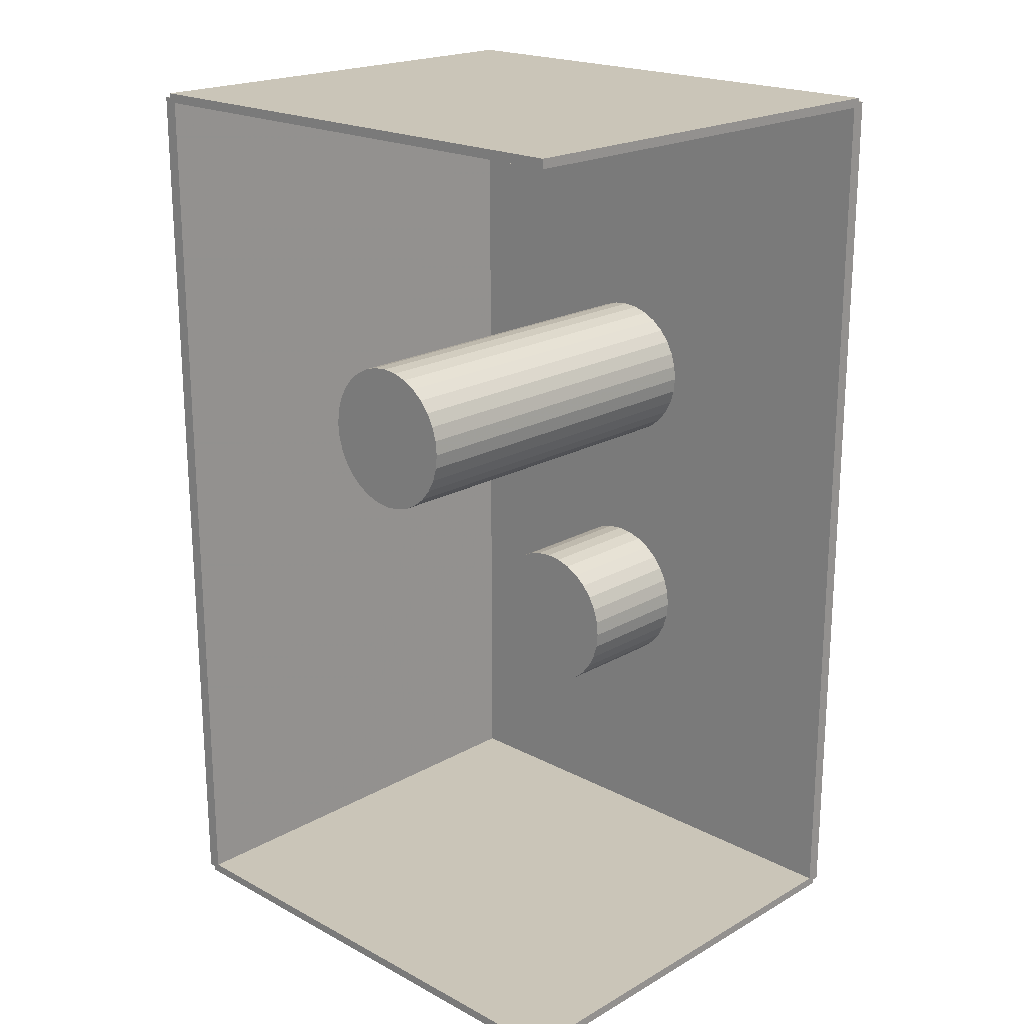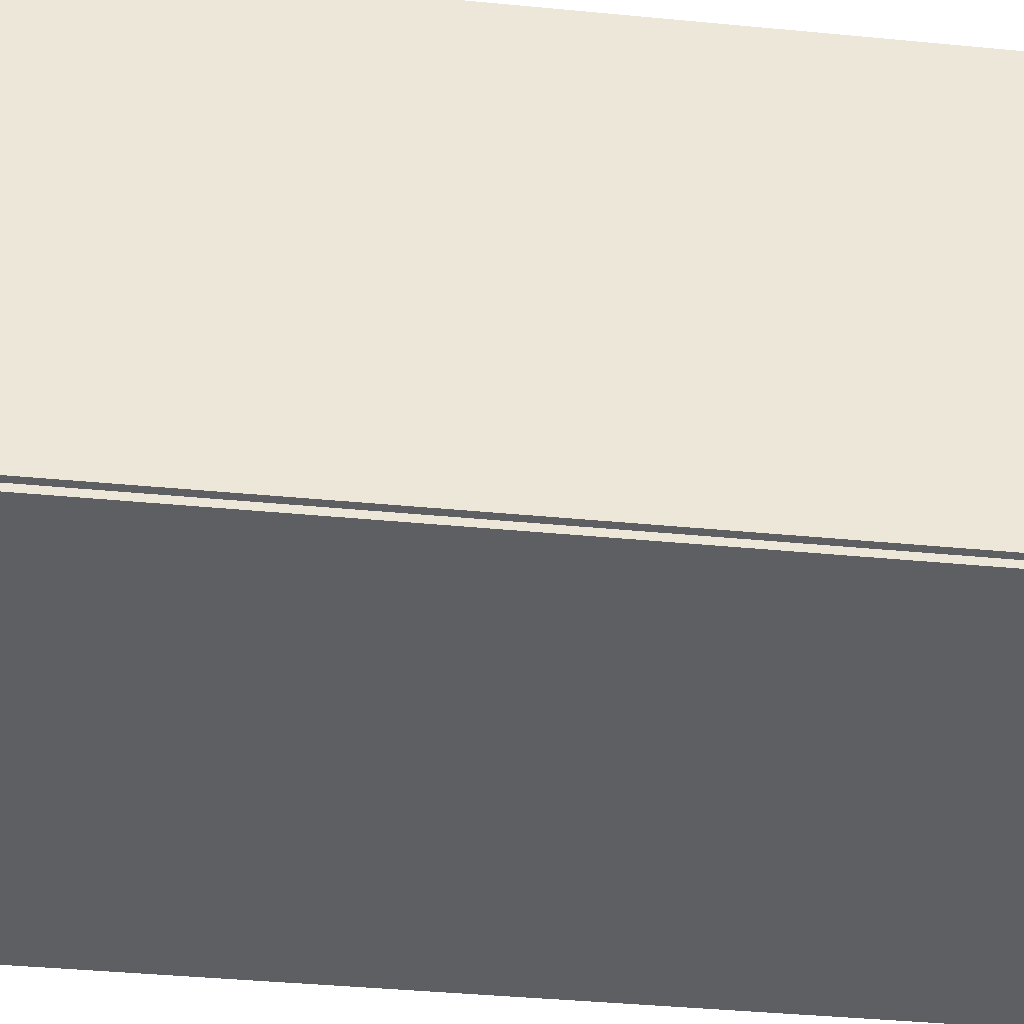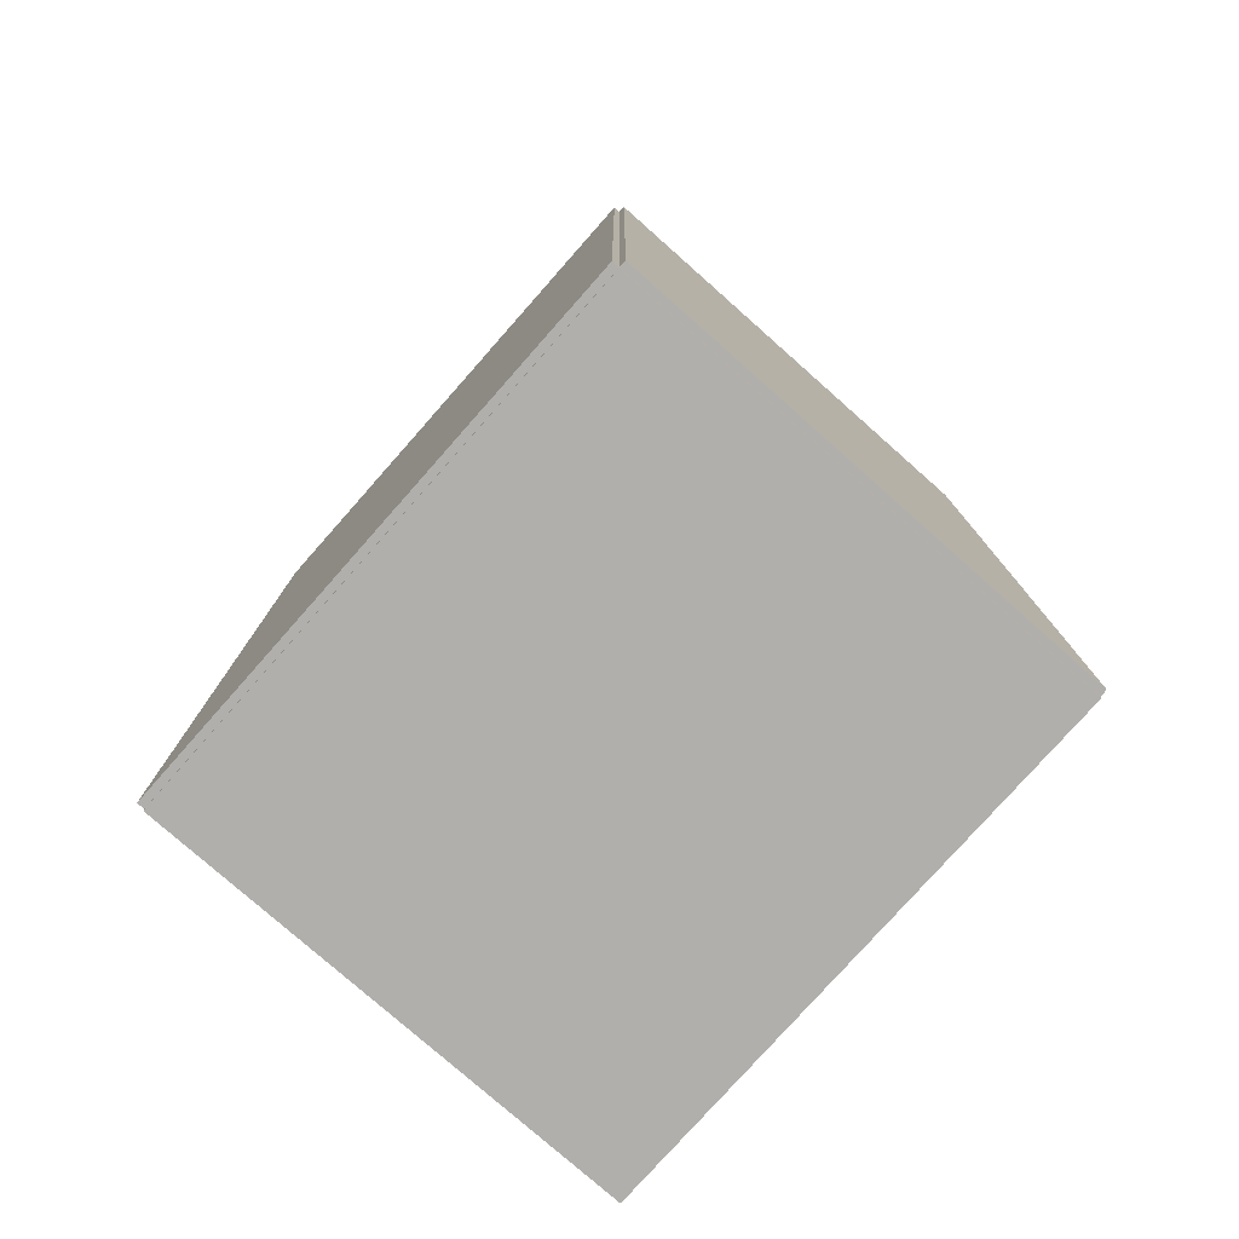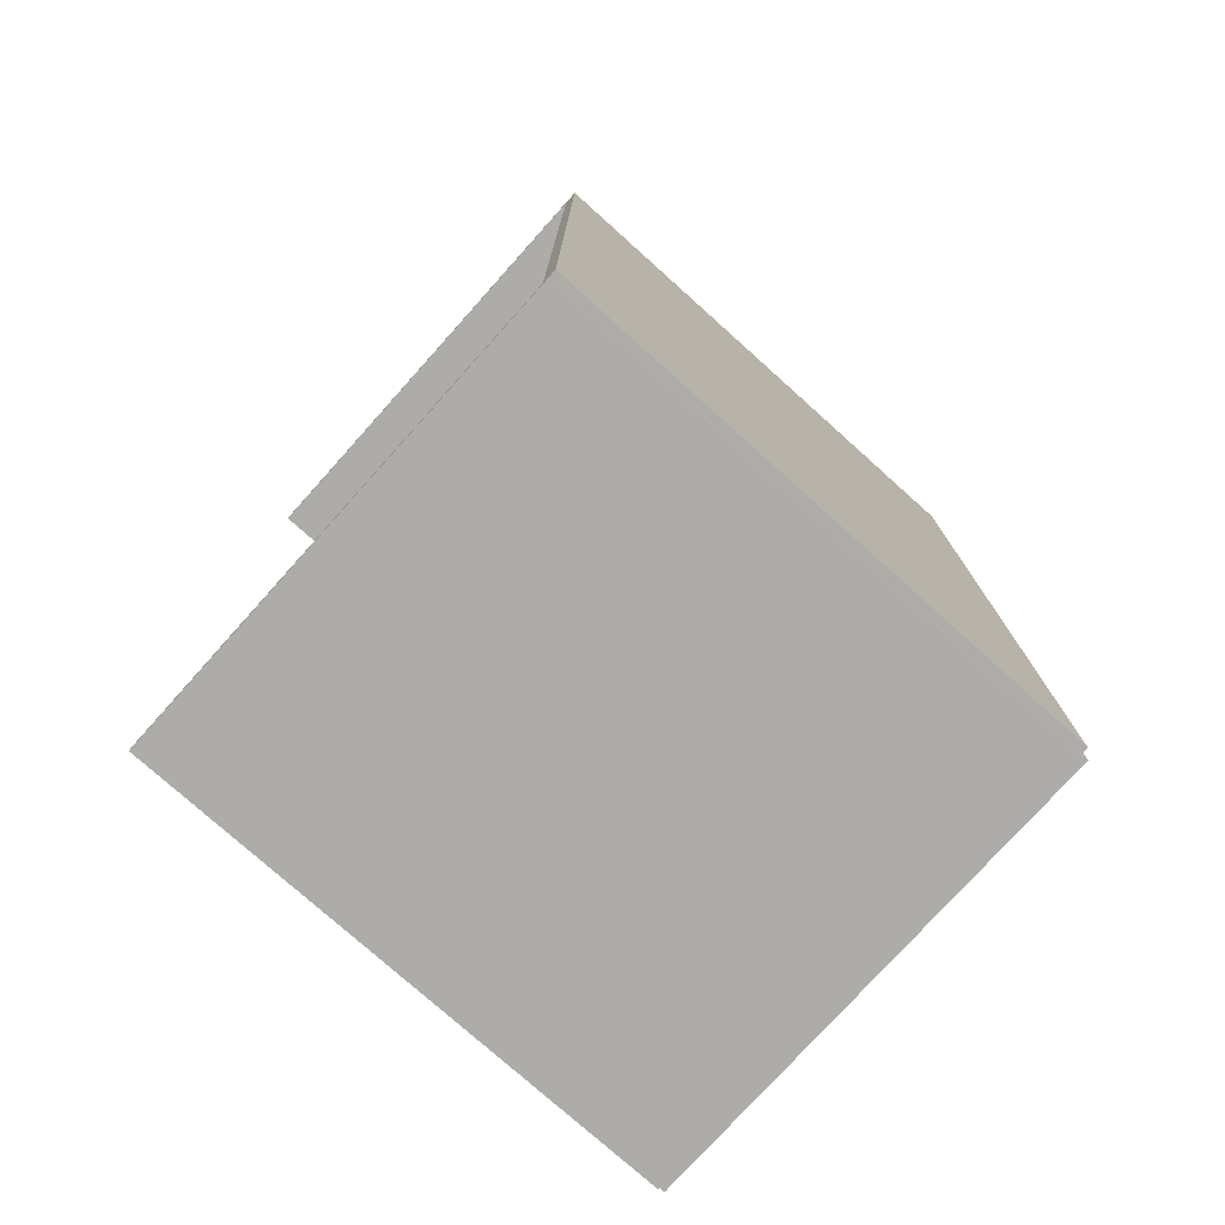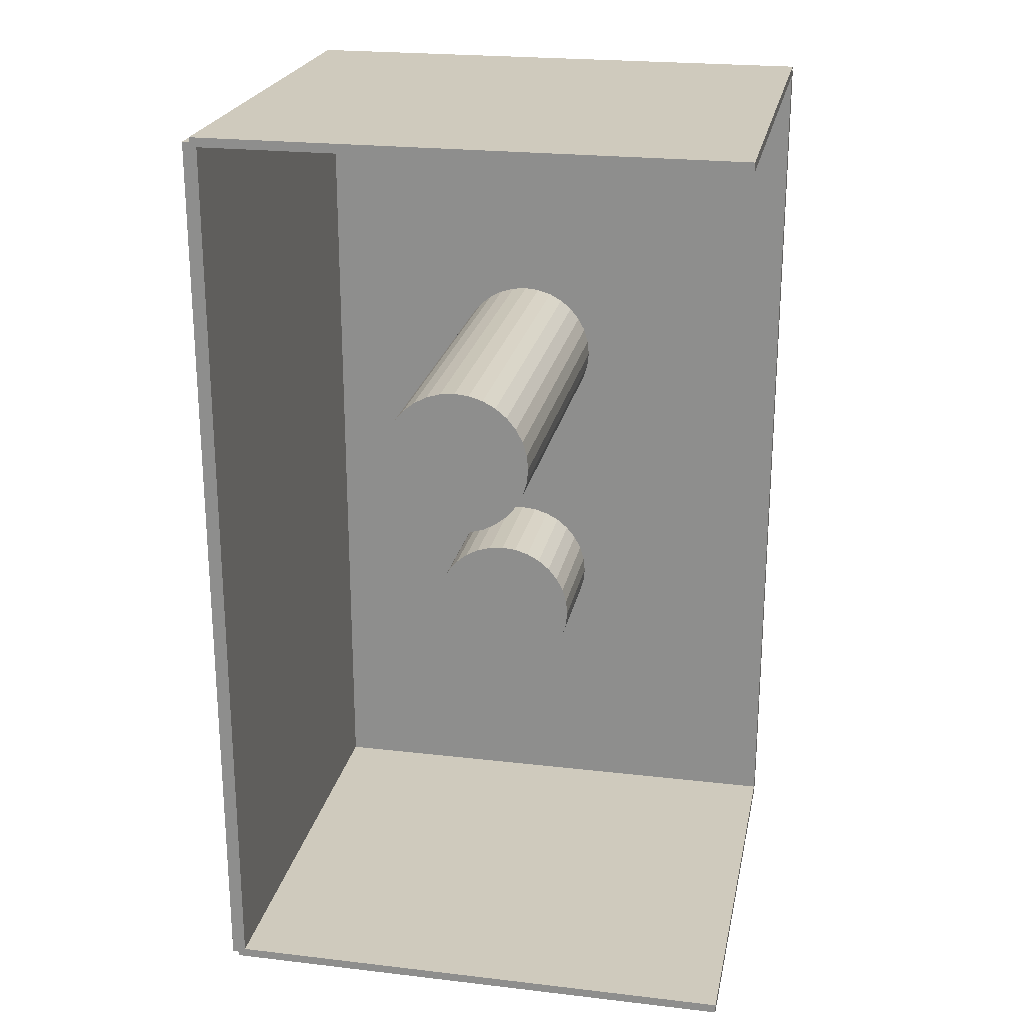
<metadata>
{"format":"obj","ext":"obj","renderer":"f3d","projection":"perspective","resolution":1024,"background":"white","views":[{"elev":20.3,"azim":44.1,"up":"+Y"},{"elev":-40.4,"azim":-96.7,"up":"+Z"},{"elev":-78.1,"azim":-131.5,"up":"+Y"},{"elev":-76.8,"azim":138.1,"up":"+Y"},{"elev":22.8,"azim":11.3,"up":"+Y"}]}
</metadata>
<code>
v -0.1057 -0.1808 -0.002774
v -0.1057 -0.1808 0.002774
v -0.1057 0.1808 -0.002774
v -0.1057 0.1808 0.002774
v 0.1057 -0.1808 -0.002774
v 0.1057 -0.1808 0.002774
v 0.1057 0.1808 -0.002774
v 0.1057 0.1808 0.002774
v -0.1029 -0.1808 0
v -0.1085 -0.1808 0
v -0.1029 0.1808 0
v -0.1085 0.1808 0
v -0.1029 -0.1808 0.1875
v -0.1085 -0.1808 0.1875
v -0.1029 0.1808 0.1875
v -0.1085 0.1808 0.1875
v -0.1057 0.179 0.1875
v -0.1057 0.1826 0.1875
v -0.1057 0.179 0
v -0.1057 0.1826 0
v 0.1057 0.179 0.1875
v 0.1057 0.1826 0.1875
v 0.1057 0.179 0
v 0.1057 0.1826 0
v -0.1057 -0.179 0
v -0.1057 -0.1826 0
v -0.1057 -0.179 0.1875
v -0.1057 -0.1826 0.1875
v 0.1057 -0.179 0
v 0.1057 -0.1826 0
v 0.1057 -0.179 0.1875
v 0.1057 -0.1826 0.1875
v -0.01327 -0.06515 0.005547
v 0.01769 -0.06515 0.005547
v 0.01769 -0.06515 0.05557
v -0.01327 -0.06515 0.05557
v 0.01709 -0.05911 0.005547
v 0.01709 -0.05911 0.05557
v 0.01533 -0.0533 0.005547
v 0.01533 -0.0533 0.05557
v 0.01247 -0.04795 0.005547
v 0.01247 -0.04795 0.05557
v 0.00862 -0.04326 0.005547
v 0.00862 -0.04326 0.05557
v 0.00393 -0.03941 0.005547
v 0.00393 -0.03941 0.05557
v -0.001422 -0.03655 0.005547
v -0.001422 -0.03655 0.05557
v -0.007228 -0.03479 0.005547
v -0.007228 -0.03479 0.05557
v -0.01327 -0.0342 0.005547
v -0.01327 -0.0342 0.05557
v -0.0193 -0.03479 0.005547
v -0.0193 -0.03479 0.05557
v -0.02511 -0.03655 0.005547
v -0.02511 -0.03655 0.05557
v -0.03046 -0.03941 0.005547
v -0.03046 -0.03941 0.05557
v -0.03515 -0.04326 0.005547
v -0.03515 -0.04326 0.05557
v -0.039 -0.04795 0.005547
v -0.039 -0.04795 0.05557
v -0.04186 -0.0533 0.005547
v -0.04186 -0.0533 0.05557
v -0.04362 -0.05911 0.005547
v -0.04362 -0.05911 0.05557
v -0.04422 -0.06515 0.005547
v -0.04422 -0.06515 0.05557
v -0.04362 -0.07119 0.005547
v -0.04362 -0.07119 0.05557
v -0.04186 -0.07699 0.005547
v -0.04186 -0.07699 0.05557
v -0.039 -0.08234 0.005547
v -0.039 -0.08234 0.05557
v -0.03515 -0.08703 0.005547
v -0.03515 -0.08703 0.05557
v -0.03046 -0.09088 0.005547
v -0.03046 -0.09088 0.05557
v -0.02511 -0.09374 0.005547
v -0.02511 -0.09374 0.05557
v -0.0193 -0.09551 0.005547
v -0.0193 -0.09551 0.05557
v -0.01327 -0.0961 0.005547
v -0.01327 -0.0961 0.05557
v -0.007228 -0.09551 0.005547
v -0.007228 -0.09551 0.05557
v -0.001422 -0.09374 0.005547
v -0.001422 -0.09374 0.05557
v 0.00393 -0.09088 0.005547
v 0.00393 -0.09088 0.05557
v 0.00862 -0.08703 0.005547
v 0.00862 -0.08703 0.05557
v 0.01247 -0.08234 0.005547
v 0.01247 -0.08234 0.05557
v 0.01533 -0.07699 0.005547
v 0.01533 -0.07699 0.05557
v 0.01709 -0.07119 0.005547
v 0.01709 -0.07119 0.05557
v -0.01214 0.0465 0.005547
v 0.01806 0.0465 0.005547
v 0.01806 0.0465 0.08097
v -0.01214 0.0465 0.08097
v 0.01748 0.0524 0.005547
v 0.01748 0.0524 0.08097
v 0.01576 0.05806 0.005547
v 0.01576 0.05806 0.08097
v 0.01297 0.06328 0.005547
v 0.01297 0.06328 0.08097
v 0.009211 0.06786 0.005547
v 0.009211 0.06786 0.08097
v 0.004635 0.07161 0.005547
v 0.004635 0.07161 0.08097
v -0.0005851 0.0744 0.005547
v -0.0005851 0.0744 0.08097
v -0.00625 0.07612 0.005547
v -0.00625 0.07612 0.08097
v -0.01214 0.0767 0.005547
v -0.01214 0.0767 0.08097
v -0.01803 0.07612 0.005547
v -0.01803 0.07612 0.08097
v -0.0237 0.0744 0.005547
v -0.0237 0.0744 0.08097
v -0.02892 0.07161 0.005547
v -0.02892 0.07161 0.08097
v -0.03349 0.06786 0.005547
v -0.03349 0.06786 0.08097
v -0.03725 0.06328 0.005547
v -0.03725 0.06328 0.08097
v -0.04004 0.05806 0.005547
v -0.04004 0.05806 0.08097
v -0.04176 0.0524 0.005547
v -0.04176 0.0524 0.08097
v -0.04234 0.0465 0.005547
v -0.04234 0.0465 0.08097
v -0.04176 0.04061 0.005547
v -0.04176 0.04061 0.08097
v -0.04004 0.03495 0.005547
v -0.04004 0.03495 0.08097
v -0.03725 0.02973 0.005547
v -0.03725 0.02973 0.08097
v -0.03349 0.02515 0.005547
v -0.03349 0.02515 0.08097
v -0.02892 0.0214 0.005547
v -0.02892 0.0214 0.08097
v -0.0237 0.01861 0.005547
v -0.0237 0.01861 0.08097
v -0.01803 0.01689 0.005547
v -0.01803 0.01689 0.08097
v -0.01214 0.01631 0.005547
v -0.01214 0.01631 0.08097
v -0.00625 0.01689 0.005547
v -0.00625 0.01689 0.08097
v -0.0005851 0.01861 0.005547
v -0.0005851 0.01861 0.08097
v 0.004635 0.0214 0.005547
v 0.004635 0.0214 0.08097
v 0.009211 0.02515 0.005547
v 0.009211 0.02515 0.08097
v 0.01297 0.02973 0.005547
v 0.01297 0.02973 0.08097
v 0.01576 0.03495 0.005547
v 0.01576 0.03495 0.08097
v 0.01748 0.04061 0.005547
v 0.01748 0.04061 0.08097
v -0.01214 0.0465 0.08097
v 0.01806 0.0465 0.08097
v 0.01806 0.0465 0.1564
v -0.01214 0.0465 0.1564
v 0.01748 0.0524 0.08097
v 0.01748 0.0524 0.1564
v 0.01576 0.05806 0.08097
v 0.01576 0.05806 0.1564
v 0.01297 0.06328 0.08097
v 0.01297 0.06328 0.1564
v 0.009211 0.06786 0.08097
v 0.009211 0.06786 0.1564
v 0.004635 0.07161 0.08097
v 0.004635 0.07161 0.1564
v -0.0005851 0.0744 0.08097
v -0.0005851 0.0744 0.1564
v -0.00625 0.07612 0.08097
v -0.00625 0.07612 0.1564
v -0.01214 0.0767 0.08097
v -0.01214 0.0767 0.1564
v -0.01803 0.07612 0.08097
v -0.01803 0.07612 0.1564
v -0.0237 0.0744 0.08097
v -0.0237 0.0744 0.1564
v -0.02892 0.07161 0.08097
v -0.02892 0.07161 0.1564
v -0.03349 0.06786 0.08097
v -0.03349 0.06786 0.1564
v -0.03725 0.06328 0.08097
v -0.03725 0.06328 0.1564
v -0.04004 0.05806 0.08097
v -0.04004 0.05806 0.1564
v -0.04176 0.0524 0.08097
v -0.04176 0.0524 0.1564
v -0.04234 0.0465 0.08097
v -0.04234 0.0465 0.1564
v -0.04176 0.04061 0.08097
v -0.04176 0.04061 0.1564
v -0.04004 0.03495 0.08097
v -0.04004 0.03495 0.1564
v -0.03725 0.02973 0.08097
v -0.03725 0.02973 0.1564
v -0.03349 0.02515 0.08097
v -0.03349 0.02515 0.1564
v -0.02892 0.0214 0.08097
v -0.02892 0.0214 0.1564
v -0.0237 0.01861 0.08097
v -0.0237 0.01861 0.1564
v -0.01803 0.01689 0.08097
v -0.01803 0.01689 0.1564
v -0.01214 0.01631 0.08097
v -0.01214 0.01631 0.1564
v -0.00625 0.01689 0.08097
v -0.00625 0.01689 0.1564
v -0.0005851 0.01861 0.08097
v -0.0005851 0.01861 0.1564
v 0.004635 0.0214 0.08097
v 0.004635 0.0214 0.1564
v 0.009211 0.02515 0.08097
v 0.009211 0.02515 0.1564
v 0.01297 0.02973 0.08097
v 0.01297 0.02973 0.1564
v 0.01576 0.03495 0.08097
v 0.01576 0.03495 0.1564
v 0.01748 0.04061 0.08097
v 0.01748 0.04061 0.1564
f 2 4 1
f 5 2 1
f 1 4 3
f 3 5 1
f 2 8 4
f 6 2 5
f 6 8 2
f 4 8 3
f 7 5 3
f 3 8 7
f 7 6 5
f 8 6 7
f 10 12 9
f 13 10 9
f 9 12 11
f 11 13 9
f 10 16 12
f 14 10 13
f 14 16 10
f 12 16 11
f 15 13 11
f 11 16 15
f 15 14 13
f 16 14 15
f 18 20 17
f 21 18 17
f 17 20 19
f 19 21 17
f 18 24 20
f 22 18 21
f 22 24 18
f 20 24 19
f 23 21 19
f 19 24 23
f 23 22 21
f 24 22 23
f 26 28 25
f 29 26 25
f 25 28 27
f 27 29 25
f 26 32 28
f 30 26 29
f 30 32 26
f 28 32 27
f 31 29 27
f 27 32 31
f 31 30 29
f 32 30 31
f 34 33 37
f 34 37 35
f 35 37 38
f 35 38 36
f 37 33 39
f 37 39 38
f 38 39 40
f 38 40 36
f 39 33 41
f 39 41 40
f 40 41 42
f 40 42 36
f 41 33 43
f 41 43 42
f 42 43 44
f 42 44 36
f 43 33 45
f 43 45 44
f 44 45 46
f 44 46 36
f 45 33 47
f 45 47 46
f 46 47 48
f 46 48 36
f 47 33 49
f 47 49 48
f 48 49 50
f 48 50 36
f 49 33 51
f 49 51 50
f 50 51 52
f 50 52 36
f 51 33 53
f 51 53 52
f 52 53 54
f 52 54 36
f 53 33 55
f 53 55 54
f 54 55 56
f 54 56 36
f 55 33 57
f 55 57 56
f 56 57 58
f 56 58 36
f 57 33 59
f 57 59 58
f 58 59 60
f 58 60 36
f 59 33 61
f 59 61 60
f 60 61 62
f 60 62 36
f 61 33 63
f 61 63 62
f 62 63 64
f 62 64 36
f 63 33 65
f 63 65 64
f 64 65 66
f 64 66 36
f 65 33 67
f 65 67 66
f 66 67 68
f 66 68 36
f 67 33 69
f 67 69 68
f 68 69 70
f 68 70 36
f 69 33 71
f 69 71 70
f 70 71 72
f 70 72 36
f 71 33 73
f 71 73 72
f 72 73 74
f 72 74 36
f 73 33 75
f 73 75 74
f 74 75 76
f 74 76 36
f 75 33 77
f 75 77 76
f 76 77 78
f 76 78 36
f 77 33 79
f 77 79 78
f 78 79 80
f 78 80 36
f 79 33 81
f 79 81 80
f 80 81 82
f 80 82 36
f 81 33 83
f 81 83 82
f 82 83 84
f 82 84 36
f 83 33 85
f 83 85 84
f 84 85 86
f 84 86 36
f 85 33 87
f 85 87 86
f 86 87 88
f 86 88 36
f 87 33 89
f 87 89 88
f 88 89 90
f 88 90 36
f 89 33 91
f 89 91 90
f 90 91 92
f 90 92 36
f 91 33 93
f 91 93 92
f 92 93 94
f 92 94 36
f 93 33 95
f 93 95 94
f 94 95 96
f 94 96 36
f 95 33 97
f 95 97 96
f 96 97 98
f 96 98 36
f 97 33 34
f 97 34 98
f 98 34 35
f 98 35 36
f 100 99 103
f 100 103 101
f 101 103 104
f 101 104 102
f 103 99 105
f 103 105 104
f 104 105 106
f 104 106 102
f 105 99 107
f 105 107 106
f 106 107 108
f 106 108 102
f 107 99 109
f 107 109 108
f 108 109 110
f 108 110 102
f 109 99 111
f 109 111 110
f 110 111 112
f 110 112 102
f 111 99 113
f 111 113 112
f 112 113 114
f 112 114 102
f 113 99 115
f 113 115 114
f 114 115 116
f 114 116 102
f 115 99 117
f 115 117 116
f 116 117 118
f 116 118 102
f 117 99 119
f 117 119 118
f 118 119 120
f 118 120 102
f 119 99 121
f 119 121 120
f 120 121 122
f 120 122 102
f 121 99 123
f 121 123 122
f 122 123 124
f 122 124 102
f 123 99 125
f 123 125 124
f 124 125 126
f 124 126 102
f 125 99 127
f 125 127 126
f 126 127 128
f 126 128 102
f 127 99 129
f 127 129 128
f 128 129 130
f 128 130 102
f 129 99 131
f 129 131 130
f 130 131 132
f 130 132 102
f 131 99 133
f 131 133 132
f 132 133 134
f 132 134 102
f 133 99 135
f 133 135 134
f 134 135 136
f 134 136 102
f 135 99 137
f 135 137 136
f 136 137 138
f 136 138 102
f 137 99 139
f 137 139 138
f 138 139 140
f 138 140 102
f 139 99 141
f 139 141 140
f 140 141 142
f 140 142 102
f 141 99 143
f 141 143 142
f 142 143 144
f 142 144 102
f 143 99 145
f 143 145 144
f 144 145 146
f 144 146 102
f 145 99 147
f 145 147 146
f 146 147 148
f 146 148 102
f 147 99 149
f 147 149 148
f 148 149 150
f 148 150 102
f 149 99 151
f 149 151 150
f 150 151 152
f 150 152 102
f 151 99 153
f 151 153 152
f 152 153 154
f 152 154 102
f 153 99 155
f 153 155 154
f 154 155 156
f 154 156 102
f 155 99 157
f 155 157 156
f 156 157 158
f 156 158 102
f 157 99 159
f 157 159 158
f 158 159 160
f 158 160 102
f 159 99 161
f 159 161 160
f 160 161 162
f 160 162 102
f 161 99 163
f 161 163 162
f 162 163 164
f 162 164 102
f 163 99 100
f 163 100 164
f 164 100 101
f 164 101 102
f 166 165 169
f 166 169 167
f 167 169 170
f 167 170 168
f 169 165 171
f 169 171 170
f 170 171 172
f 170 172 168
f 171 165 173
f 171 173 172
f 172 173 174
f 172 174 168
f 173 165 175
f 173 175 174
f 174 175 176
f 174 176 168
f 175 165 177
f 175 177 176
f 176 177 178
f 176 178 168
f 177 165 179
f 177 179 178
f 178 179 180
f 178 180 168
f 179 165 181
f 179 181 180
f 180 181 182
f 180 182 168
f 181 165 183
f 181 183 182
f 182 183 184
f 182 184 168
f 183 165 185
f 183 185 184
f 184 185 186
f 184 186 168
f 185 165 187
f 185 187 186
f 186 187 188
f 186 188 168
f 187 165 189
f 187 189 188
f 188 189 190
f 188 190 168
f 189 165 191
f 189 191 190
f 190 191 192
f 190 192 168
f 191 165 193
f 191 193 192
f 192 193 194
f 192 194 168
f 193 165 195
f 193 195 194
f 194 195 196
f 194 196 168
f 195 165 197
f 195 197 196
f 196 197 198
f 196 198 168
f 197 165 199
f 197 199 198
f 198 199 200
f 198 200 168
f 199 165 201
f 199 201 200
f 200 201 202
f 200 202 168
f 201 165 203
f 201 203 202
f 202 203 204
f 202 204 168
f 203 165 205
f 203 205 204
f 204 205 206
f 204 206 168
f 205 165 207
f 205 207 206
f 206 207 208
f 206 208 168
f 207 165 209
f 207 209 208
f 208 209 210
f 208 210 168
f 209 165 211
f 209 211 210
f 210 211 212
f 210 212 168
f 211 165 213
f 211 213 212
f 212 213 214
f 212 214 168
f 213 165 215
f 213 215 214
f 214 215 216
f 214 216 168
f 215 165 217
f 215 217 216
f 216 217 218
f 216 218 168
f 217 165 219
f 217 219 218
f 218 219 220
f 218 220 168
f 219 165 221
f 219 221 220
f 220 221 222
f 220 222 168
f 221 165 223
f 221 223 222
f 222 223 224
f 222 224 168
f 223 165 225
f 223 225 224
f 224 225 226
f 224 226 168
f 225 165 227
f 225 227 226
f 226 227 228
f 226 228 168
f 227 165 229
f 227 229 228
f 228 229 230
f 228 230 168
f 229 165 166
f 229 166 230
f 230 166 167
f 230 167 168

</code>
